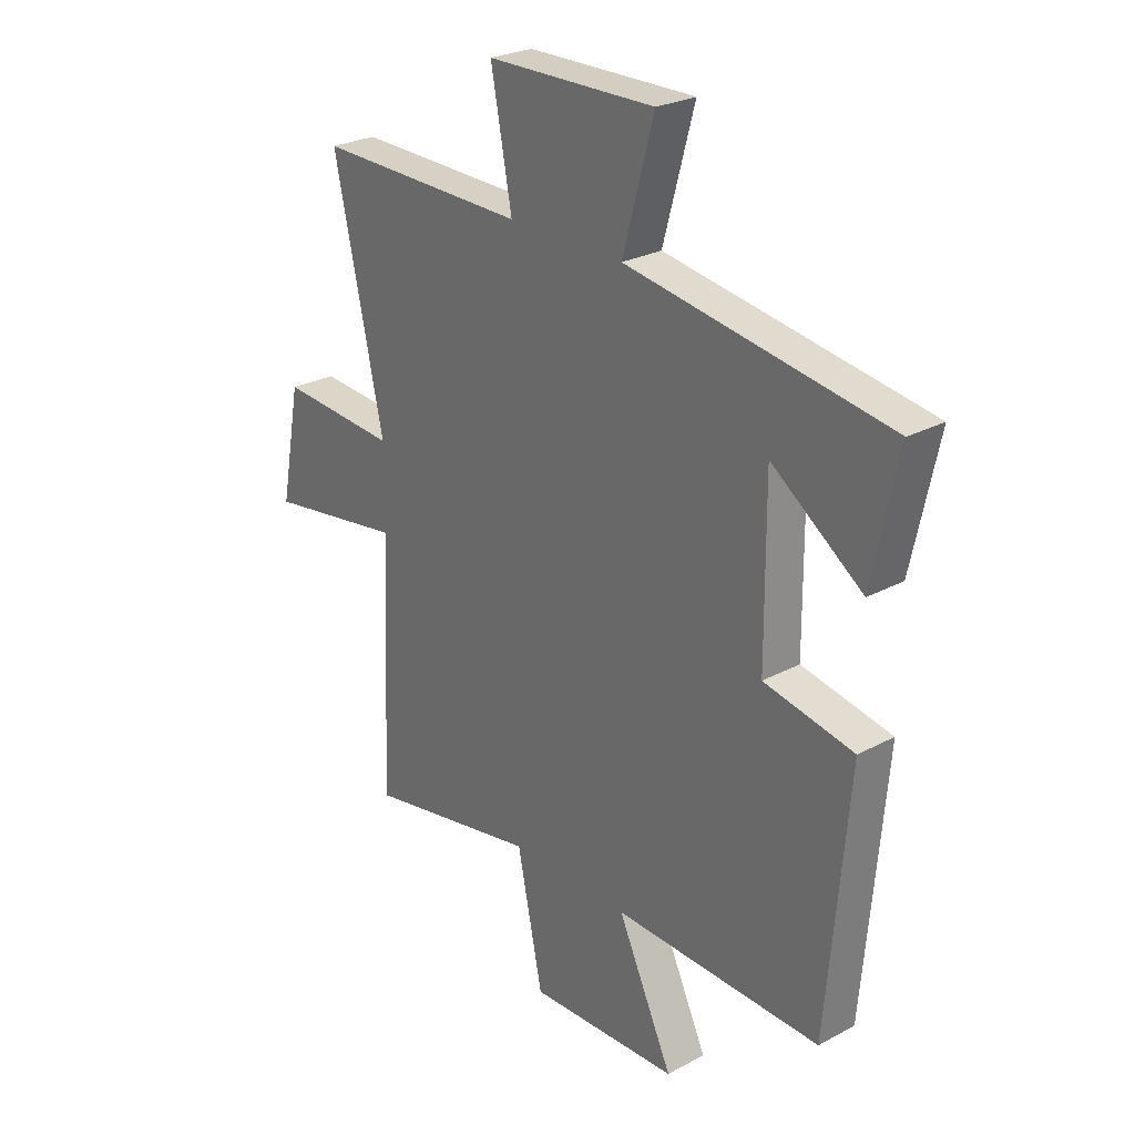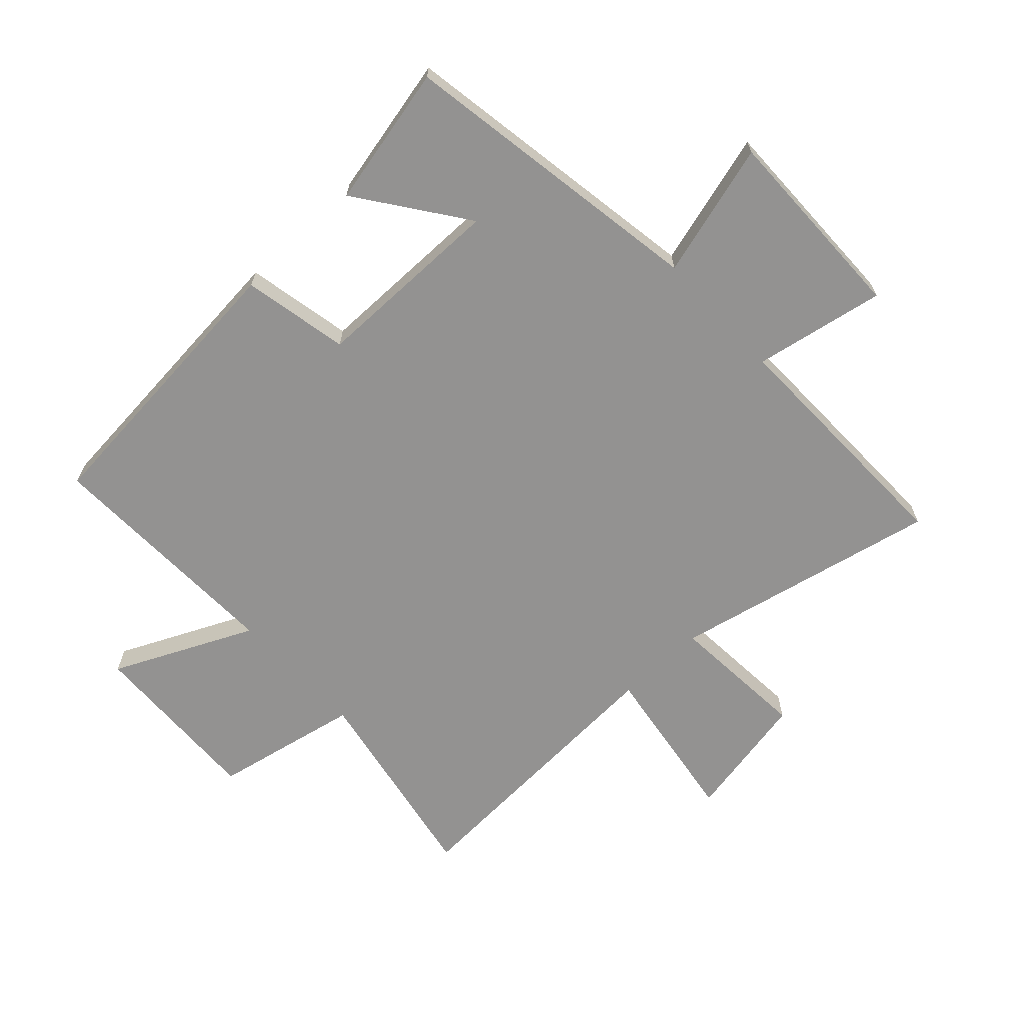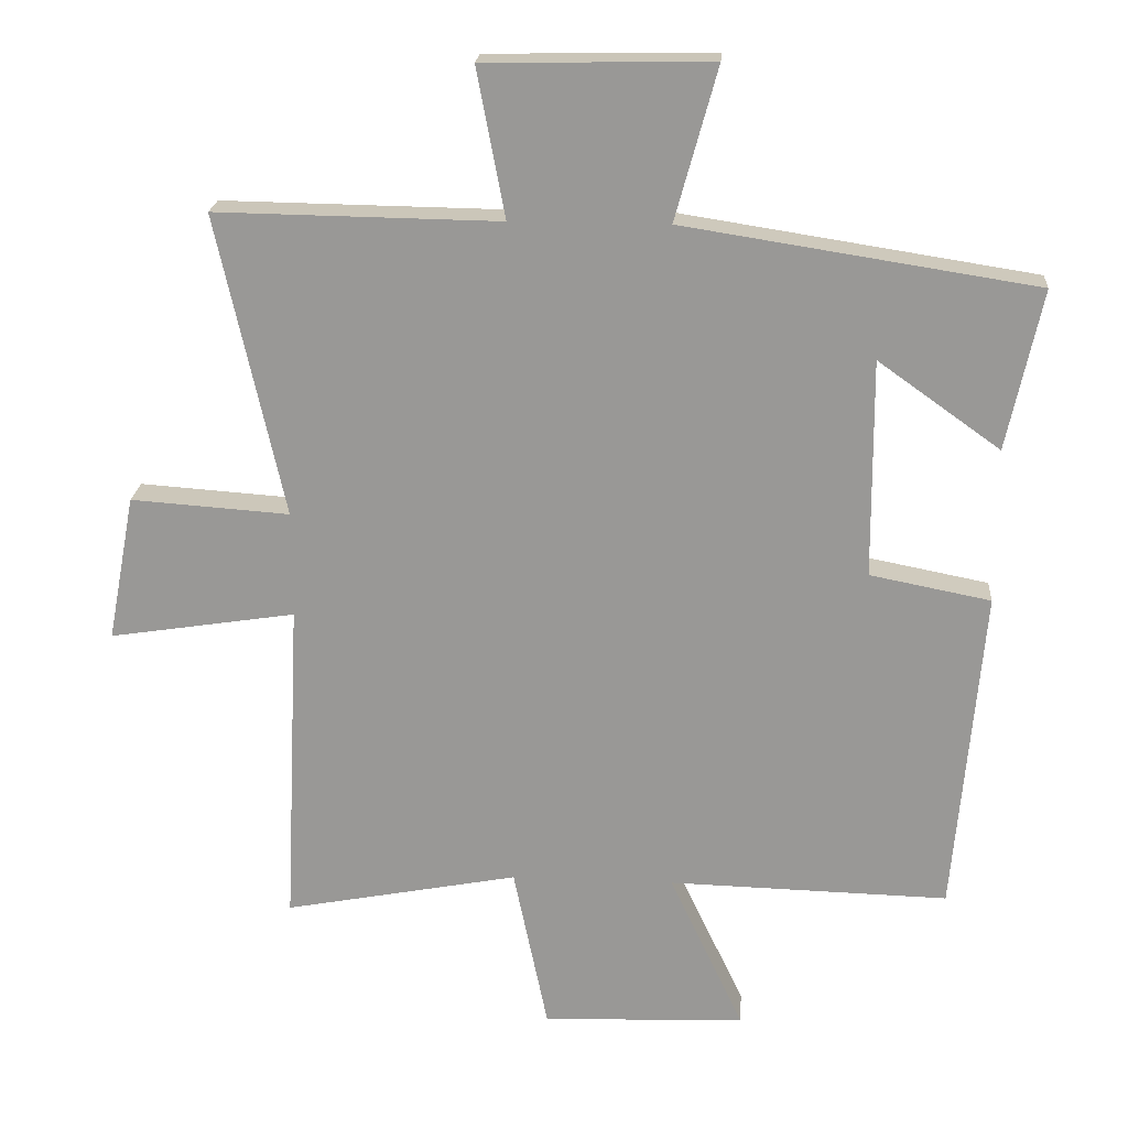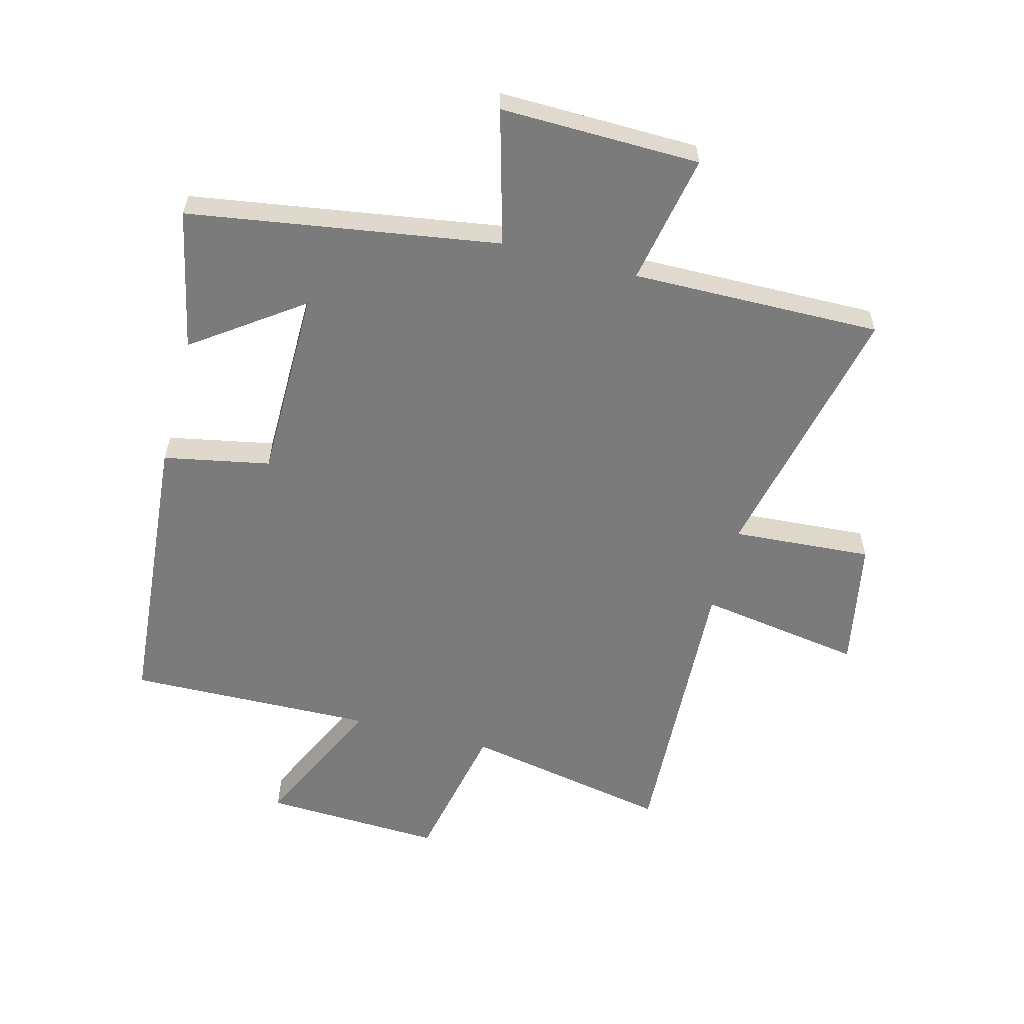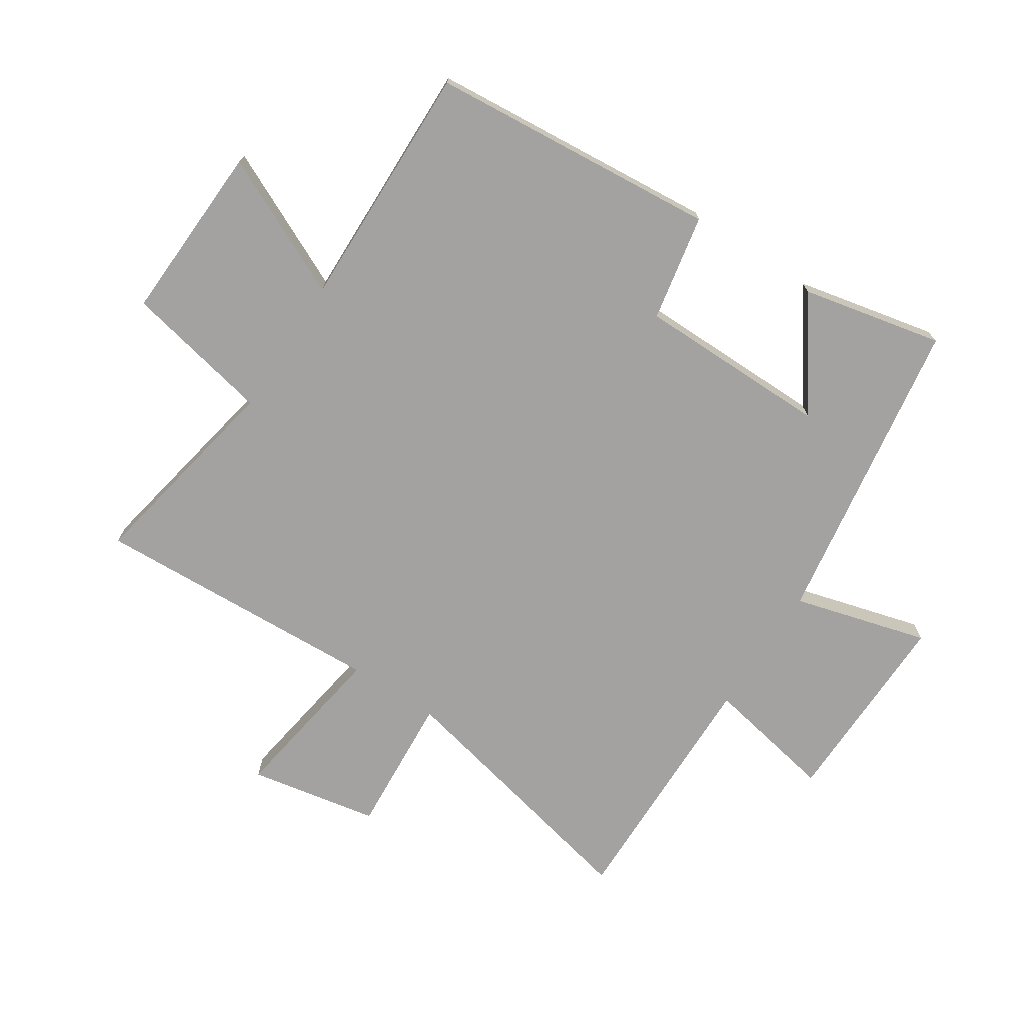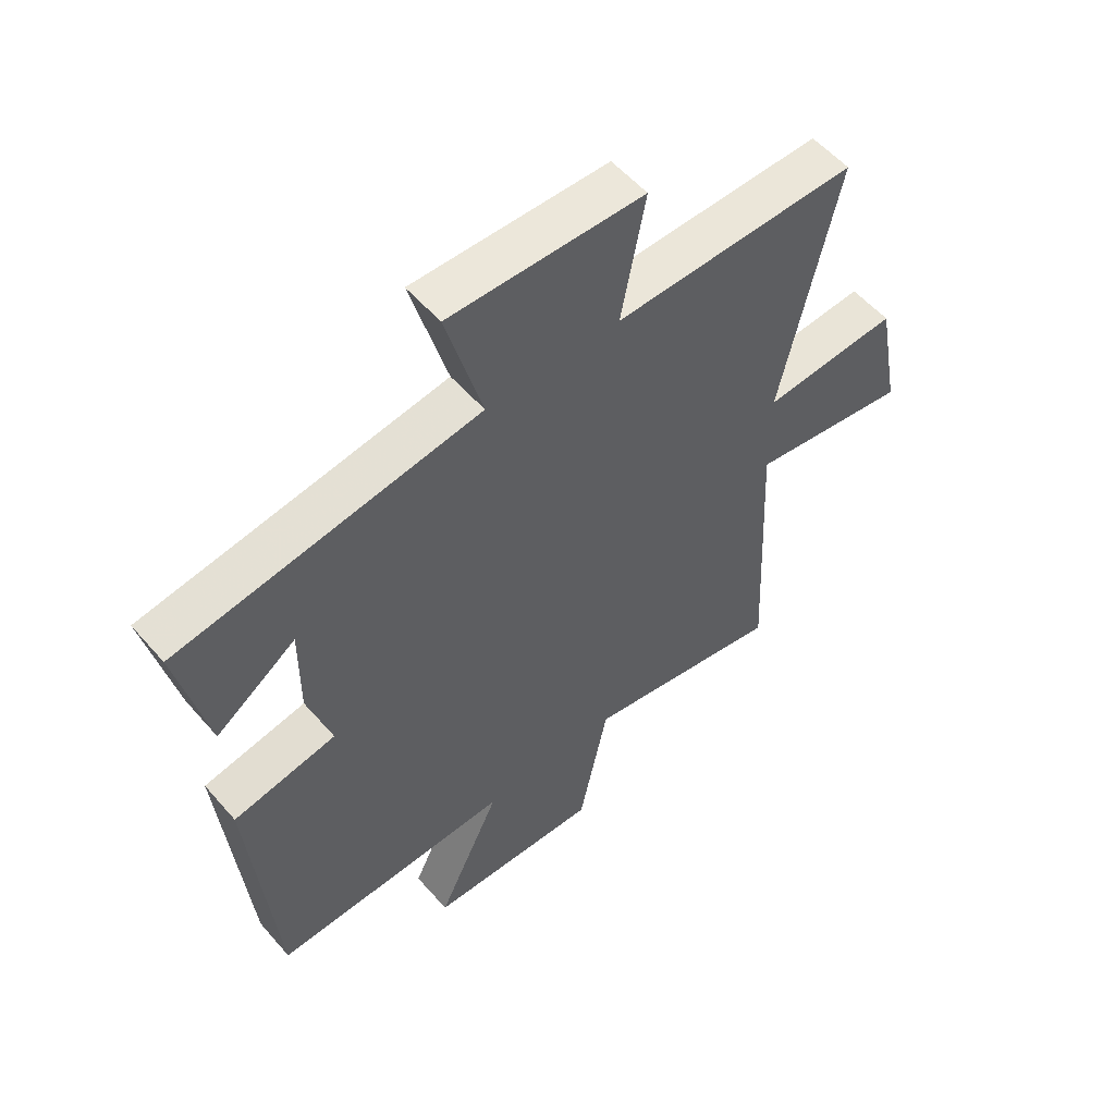
<metadata>
{"format":"obj","ext":"obj","renderer":"f3d","projection":"perspective","resolution":1024,"background":"white","views":[{"elev":26.2,"azim":-130.3,"up":"+Z"},{"elev":-66.4,"azim":-46.9,"up":"+Y"},{"elev":20.8,"azim":-175.7,"up":"+Z"},{"elev":-58.5,"azim":-14.7,"up":"+Y"},{"elev":-72.7,"azim":-123.2,"up":"+Y"},{"elev":55.4,"azim":-40.2,"up":"+Z"}]}
</metadata>
<code>
v 0.523 0.07 -0.565
v 0.183 0.07 -0.5
v 0.133 0.07 -0.741
v -0.161 0.07 -0.729
v -0.053 0.07 -0.5
v -0.459 0.07 -0.51
v -0.5 0.07 -0.035
v -0.325 0.07 -0.001
v -0.323 0.07 0.315
v -0.5 0.07 0.189
v -0.55 0.07 0.421
v -0.04 0.07 0.5
v -0.101 0.07 0.721
v 0.227 0.07 0.715
v 0.186 0.07 0.5
v 0.597 0.07 0.506
v 0.5 0.07 0.068
v 0.73 0.07 0.084
v 0.77 0.07 -0.128
v 0.5 0.07 -0.086
v 0.523 0 -0.565
v 0.183 0 -0.5
v 0.133 0 -0.741
v -0.161 0 -0.729
v -0.053 0 -0.5
v -0.459 0 -0.51
v -0.5 0 -0.035
v -0.325 0 -0.001
v -0.323 0 0.315
v -0.5 0 0.189
v -0.55 0 0.421
v -0.04 0 0.5
v -0.101 0 0.721
v 0.227 0 0.715
v 0.186 0 0.5
v 0.597 0 0.506
v 0.5 0 0.068
v 0.73 0 0.084
v 0.77 0 -0.128
v 0.5 0 -0.086
f 17 18 19 20
f 15 16 17
f 15 17 20
f 12 13 14 15
f 20 1 2
f 15 20 2
f 12 15 2
f 9 10 11
f 9 11 12
f 12 2 3
f 9 12 3
f 8 9 3
f 5 6 7 8
f 3 4 5
f 3 5 8
f 40 39 38 37
f 37 36 35
f 40 37 35
f 35 34 33 32
f 22 21 40
f 22 40 35
f 22 35 32
f 31 30 29
f 32 31 29
f 23 22 32
f 23 32 29
f 23 29 28
f 28 27 26 25
f 25 24 23
f 28 25 23
f 1 21 22 2
f 2 22 23 3
f 3 23 24 4
f 4 24 25 5
f 5 25 26 6
f 6 26 27 7
f 7 27 28 8
f 8 28 29 9
f 9 29 30 10
f 10 30 31 11
f 11 31 32 12
f 12 32 33 13
f 13 33 34 14
f 14 34 35 15
f 15 35 36 16
f 16 36 37 17
f 17 37 38 18
f 18 38 39 19
f 19 39 40 20
f 20 40 21 1

</code>
